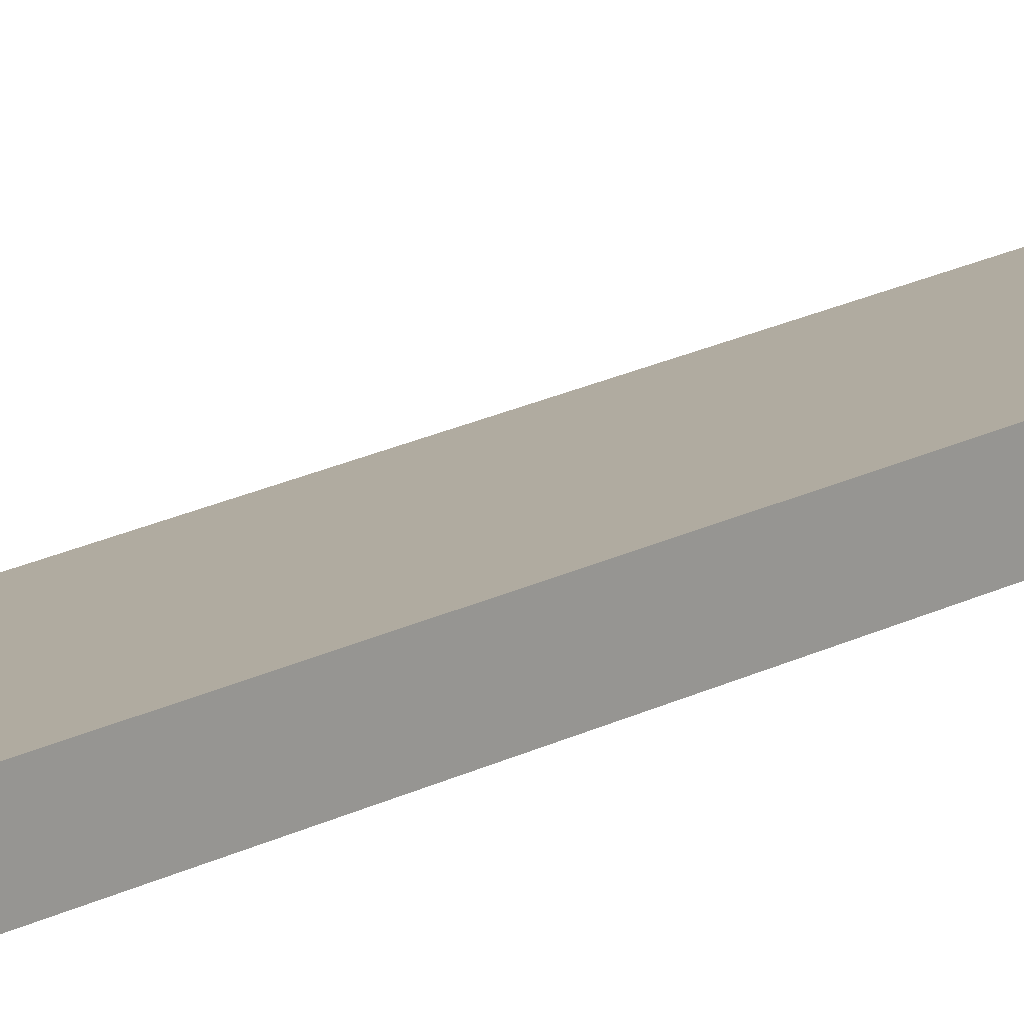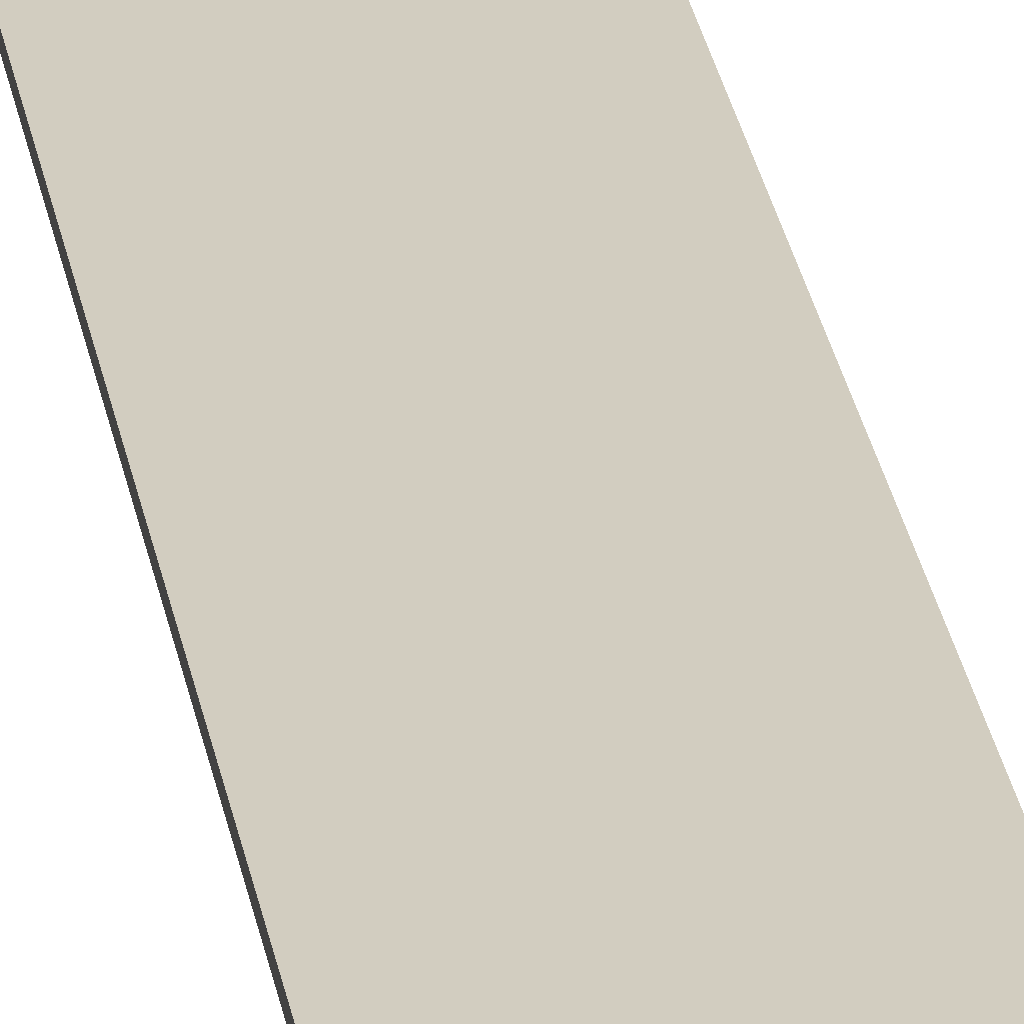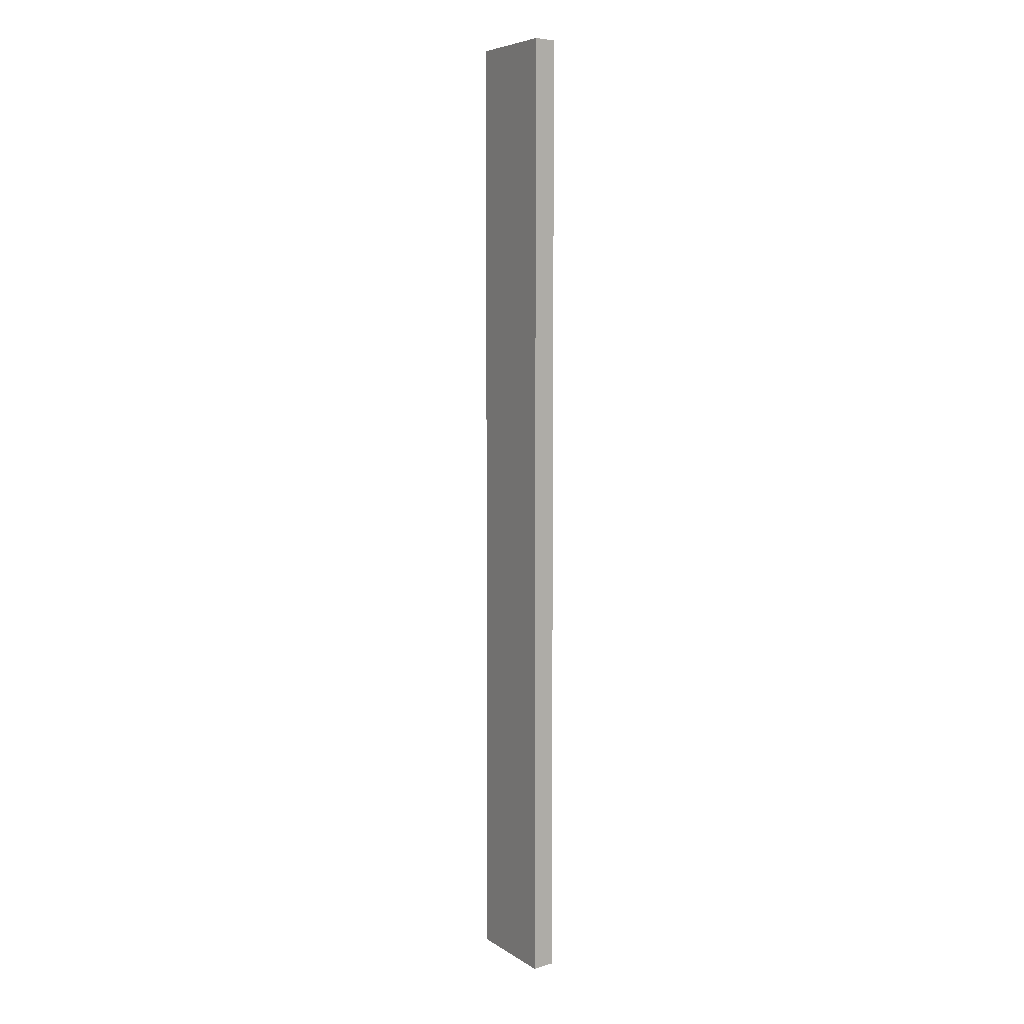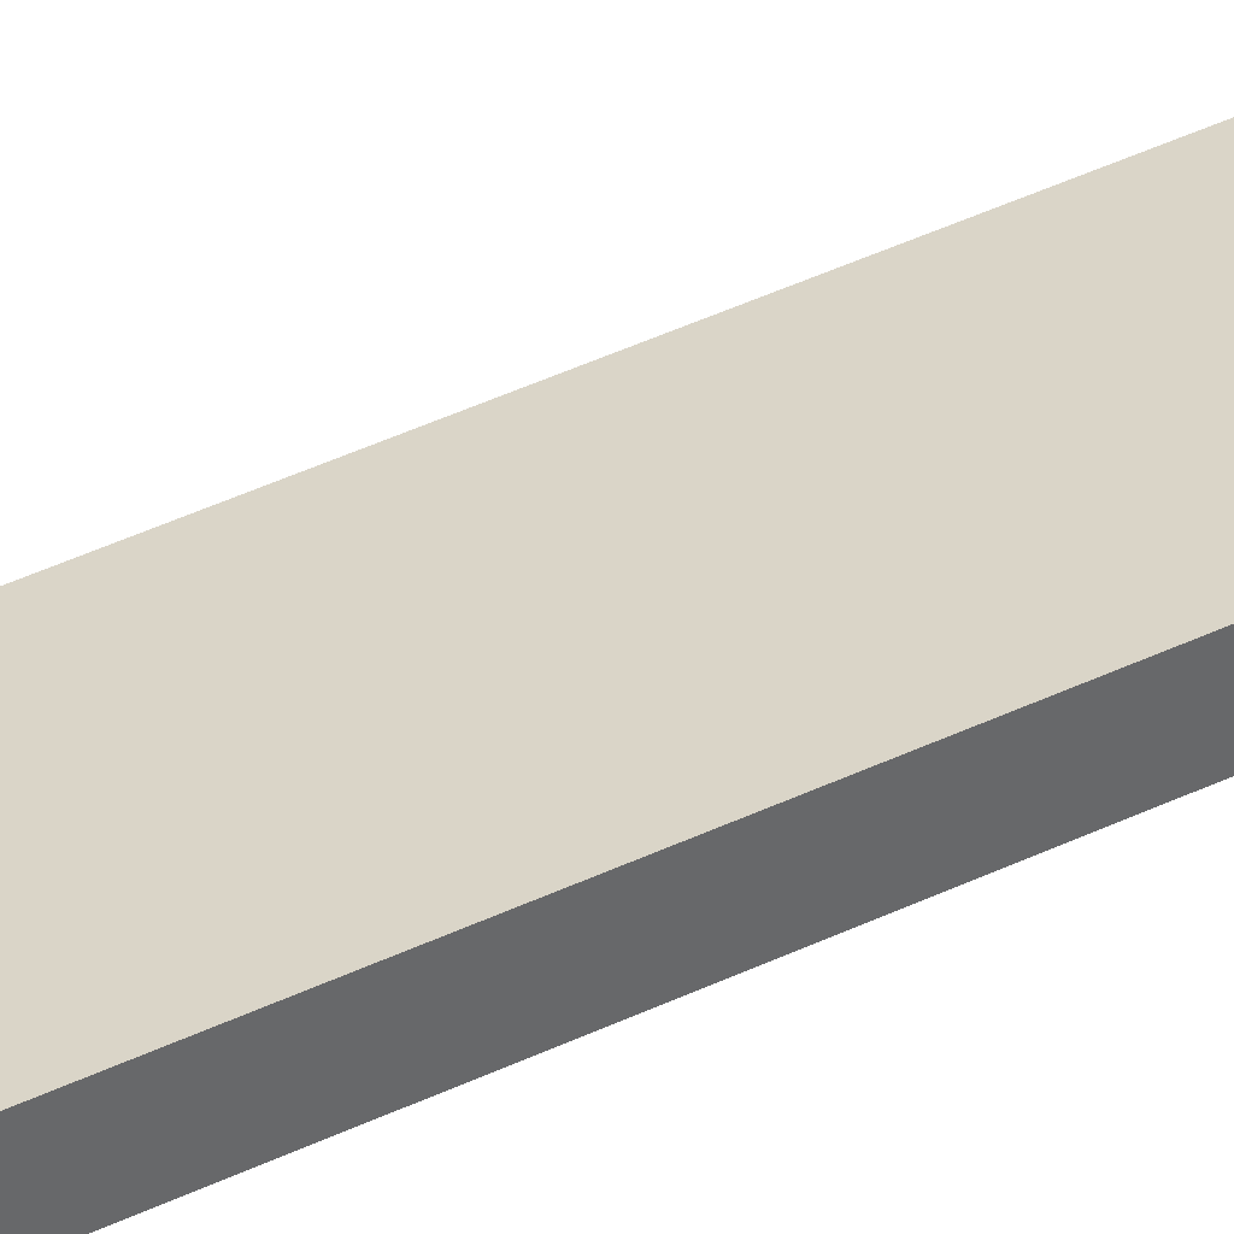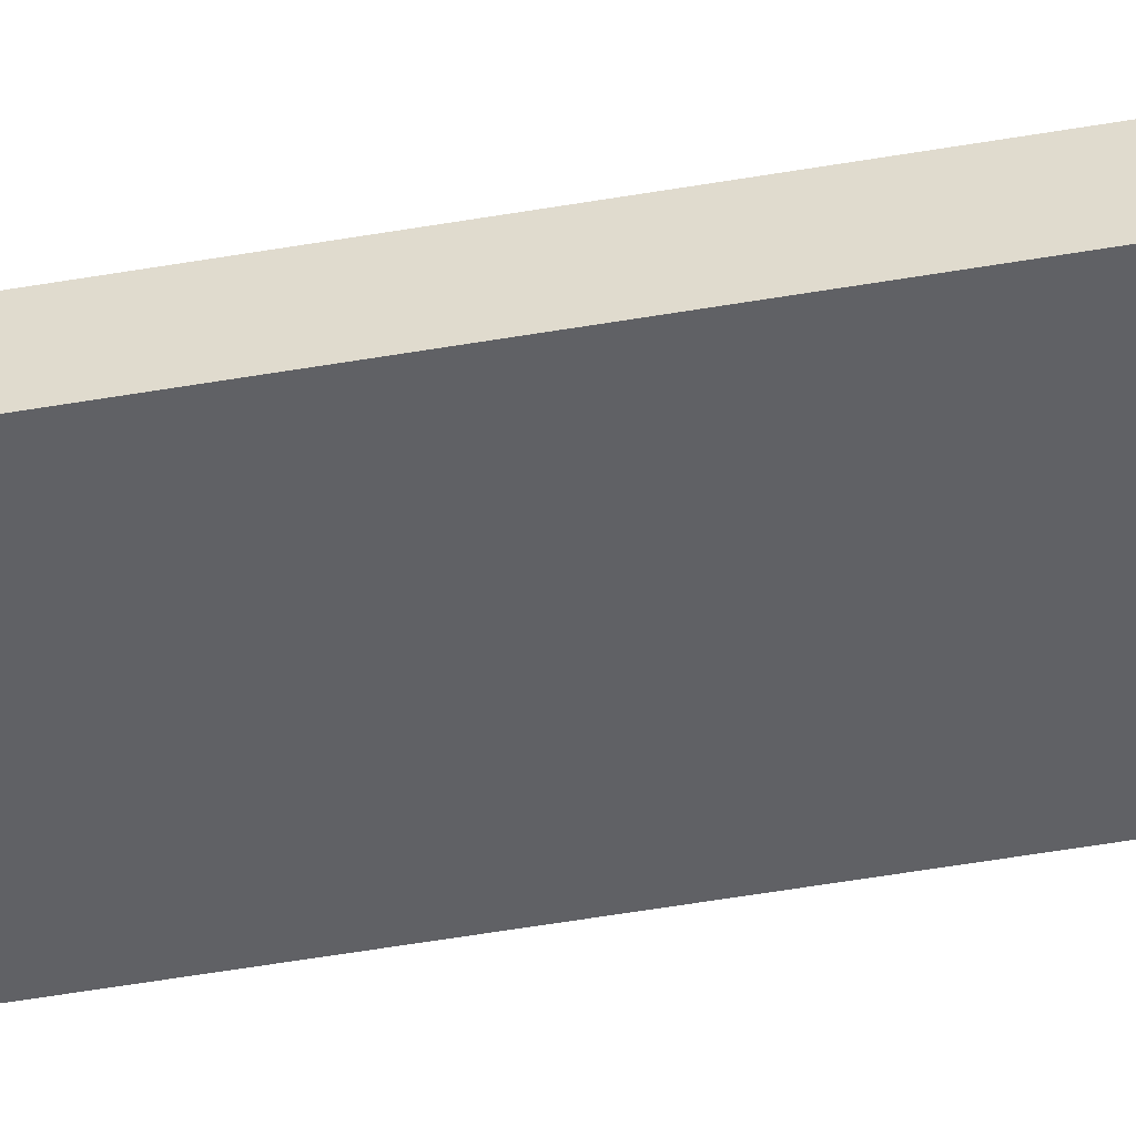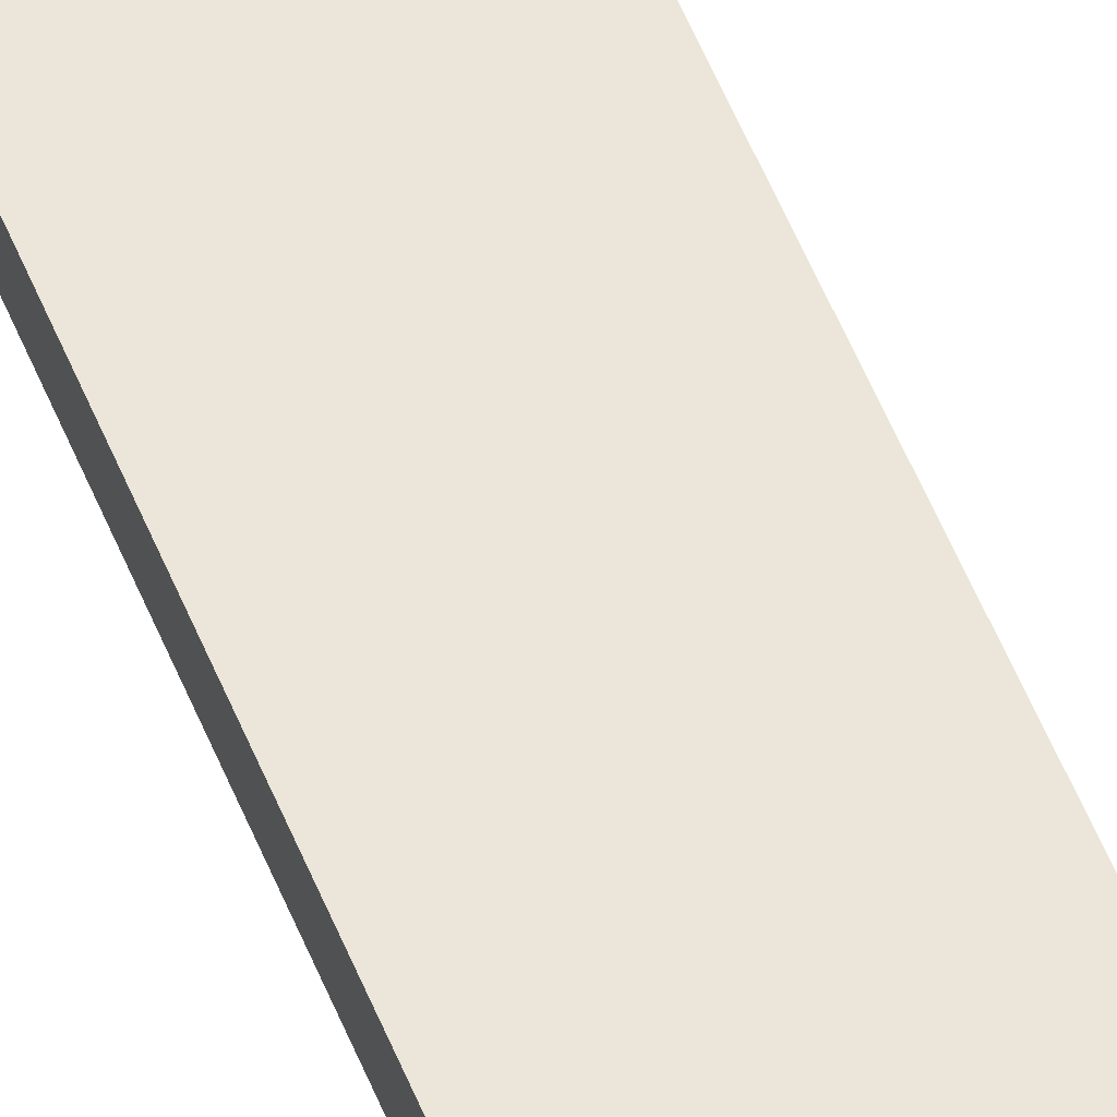
<metadata>
{"format":"obj","ext":"obj","renderer":"f3d","projection":"perspective","resolution":1024,"background":"white","views":[{"elev":17.7,"azim":-137.0,"up":"+Y"},{"elev":26.7,"azim":171.0,"up":"+Y"},{"elev":6.3,"azim":-130.8,"up":"+Z"},{"elev":40.6,"azim":-120.8,"up":"+Y"},{"elev":-48.2,"azim":-78.8,"up":"+Y"},{"elev":60.1,"azim":-22.9,"up":"+Y"}]}
</metadata>
<code>
g pb_Mesh-5697880
v -0 -0.18 -4.768e-07
v -2 -0.18 -4.768e-07
v -0 -0.09 4.768e-07
v -2 0.3 0
v -2 -0.18 -4.768e-07
v -2 -0.18 -19
v -2 0.3 0
v -2 0.3 -19
v -2 -0.18 -19
v -0 -0.18 -19
v -2 0.3 -19
v -0 -0.09 -19
v -0 -0.18 -19
v -0 -0.18 -4.768e-07
v -0 -0.09 -19
v -0 -0.09 4.768e-07
v -0 -0.09 4.768e-07
v -2 0.3 0
v -0 -0.09 -19
v -2 0.3 -19
v -0 -0.18 -19
v -2 -0.18 -19
v -0 -0.18 -4.768e-07
v -2 -0.18 -4.768e-07
g pb_Mesh-5697880_0
f 3 2 1
f 3 4 2
f 7 6 5
f 7 8 6
f 11 10 9
f 11 12 10
f 15 14 13
f 15 16 14
f 19 18 17
f 19 20 18
f 23 22 21
f 23 24 22

</code>
